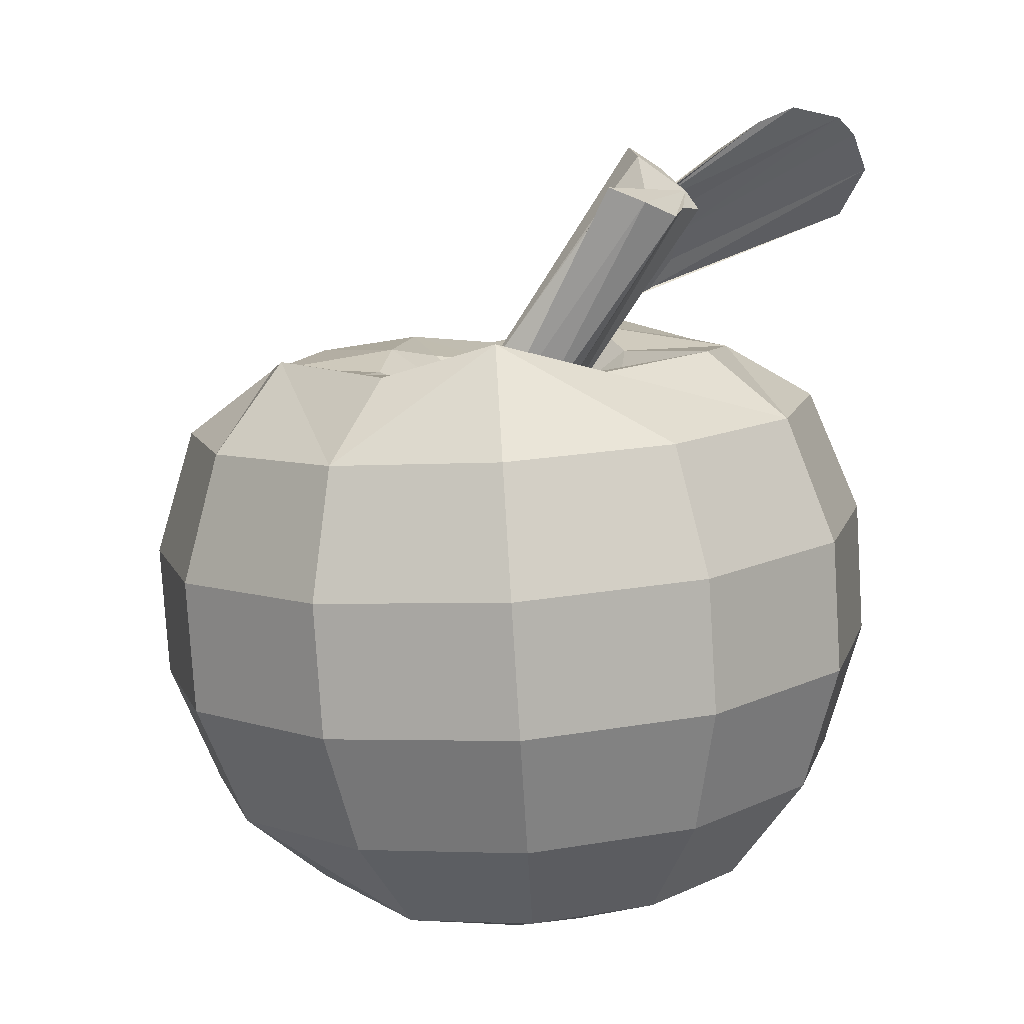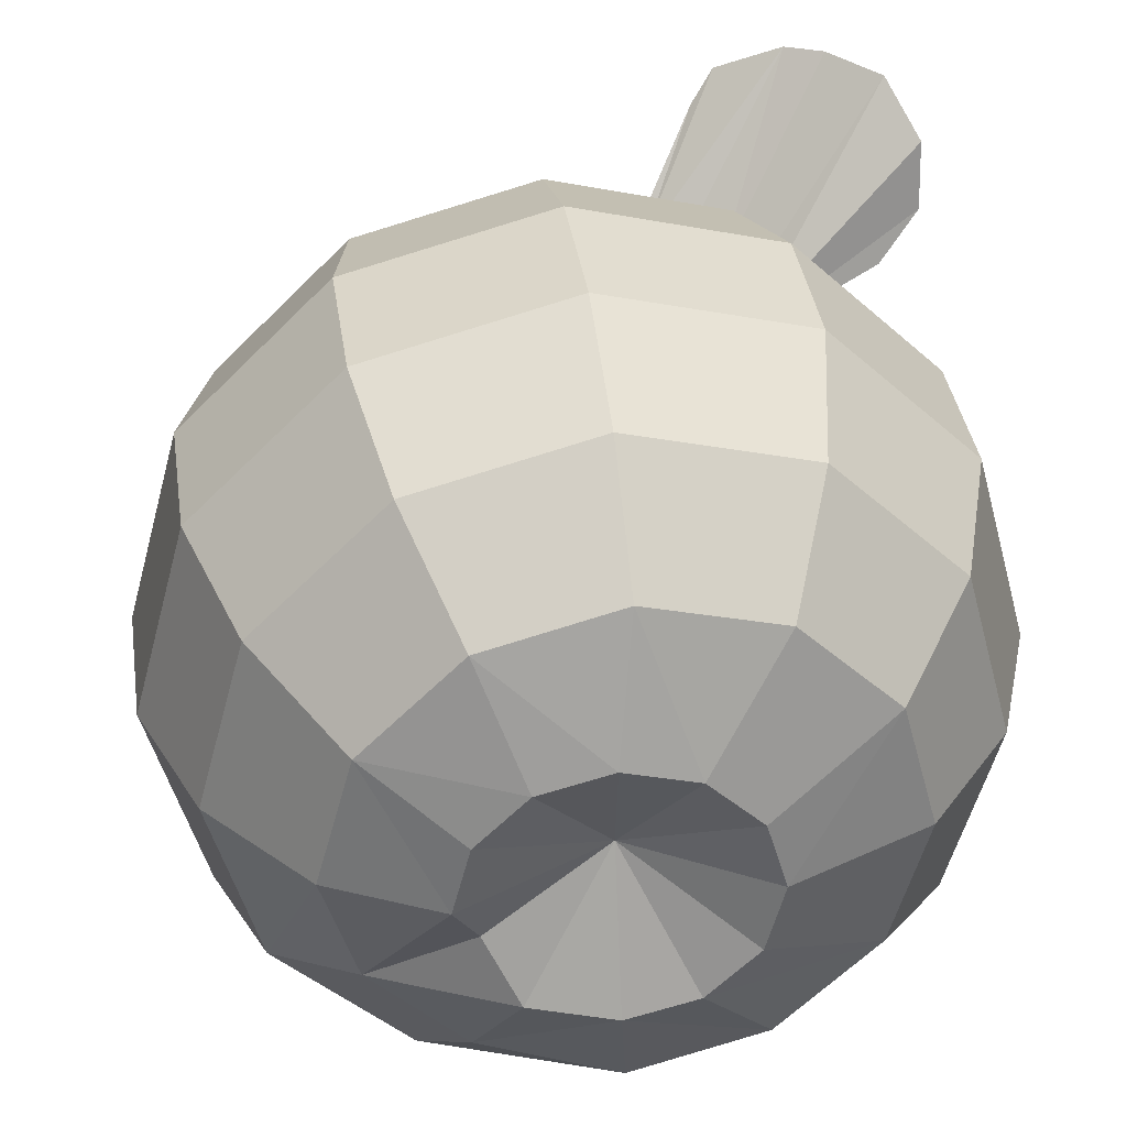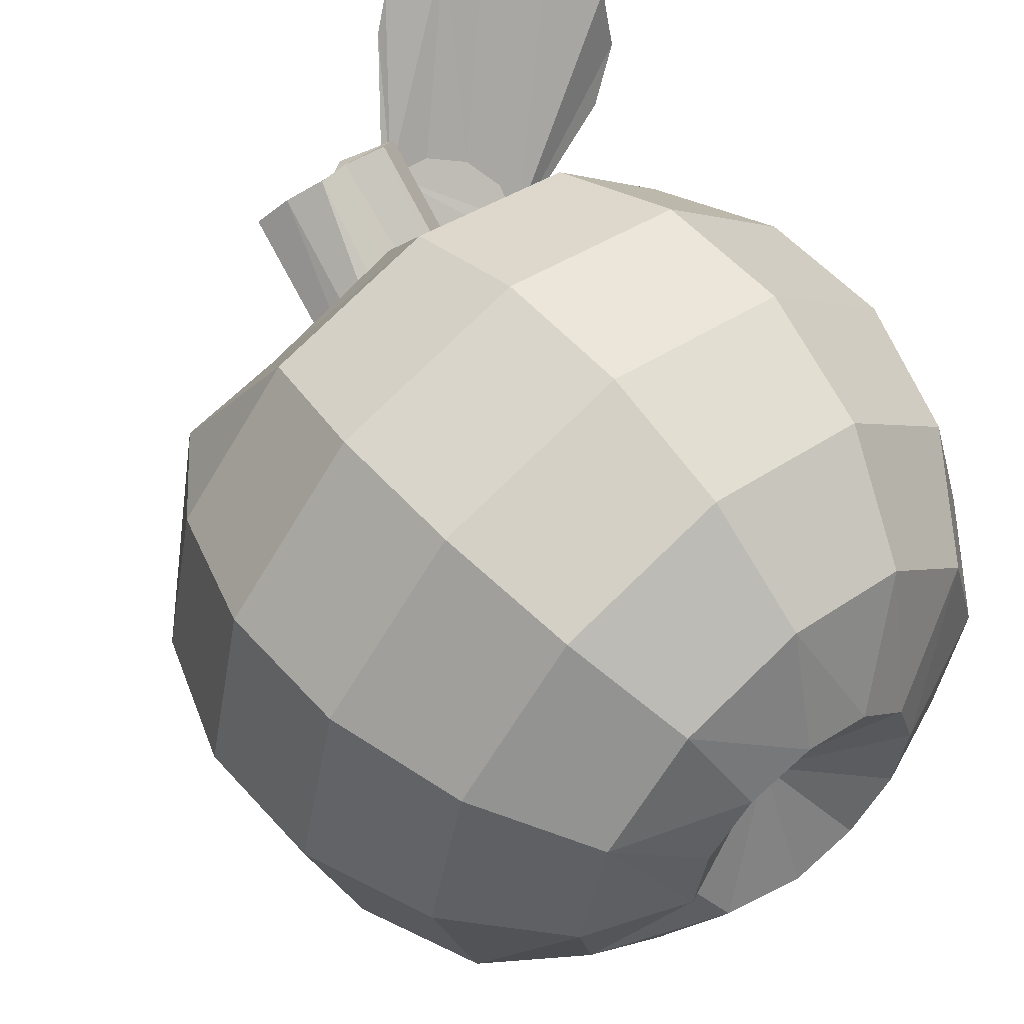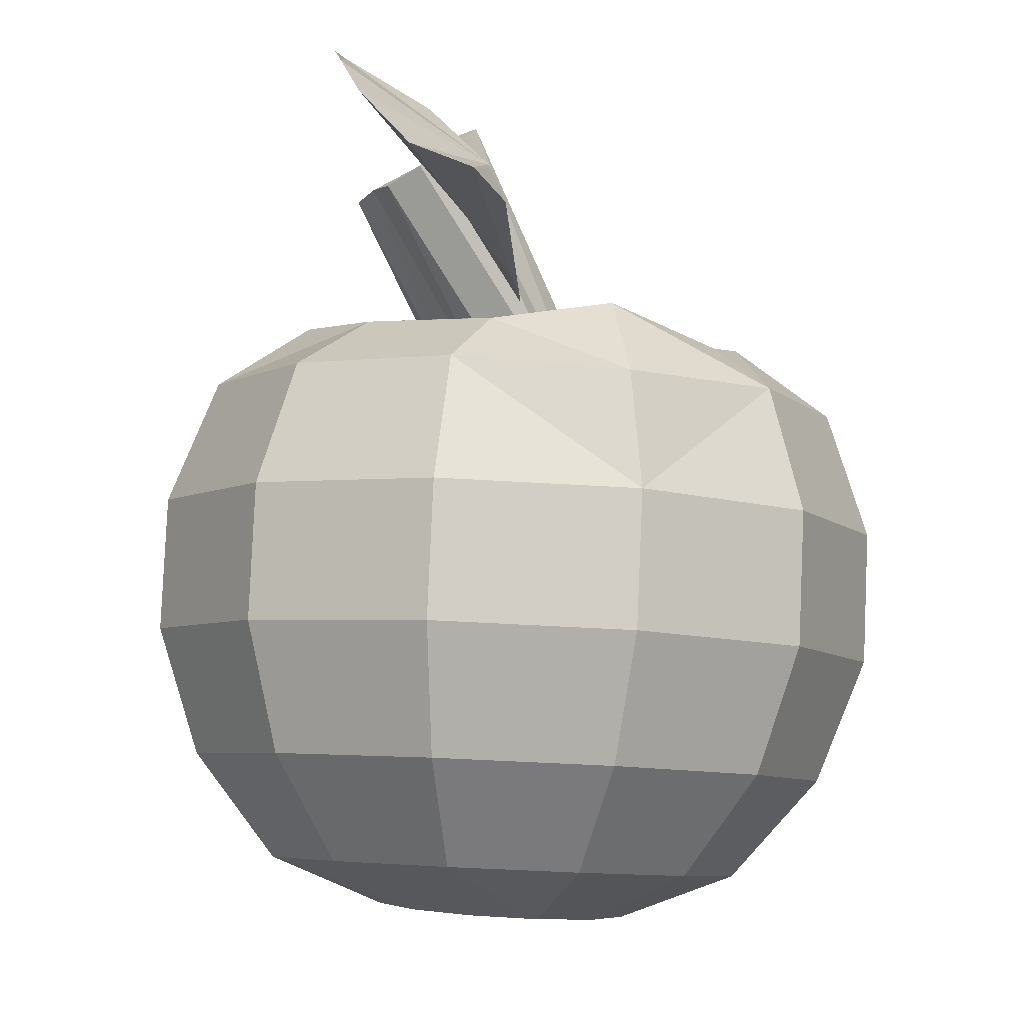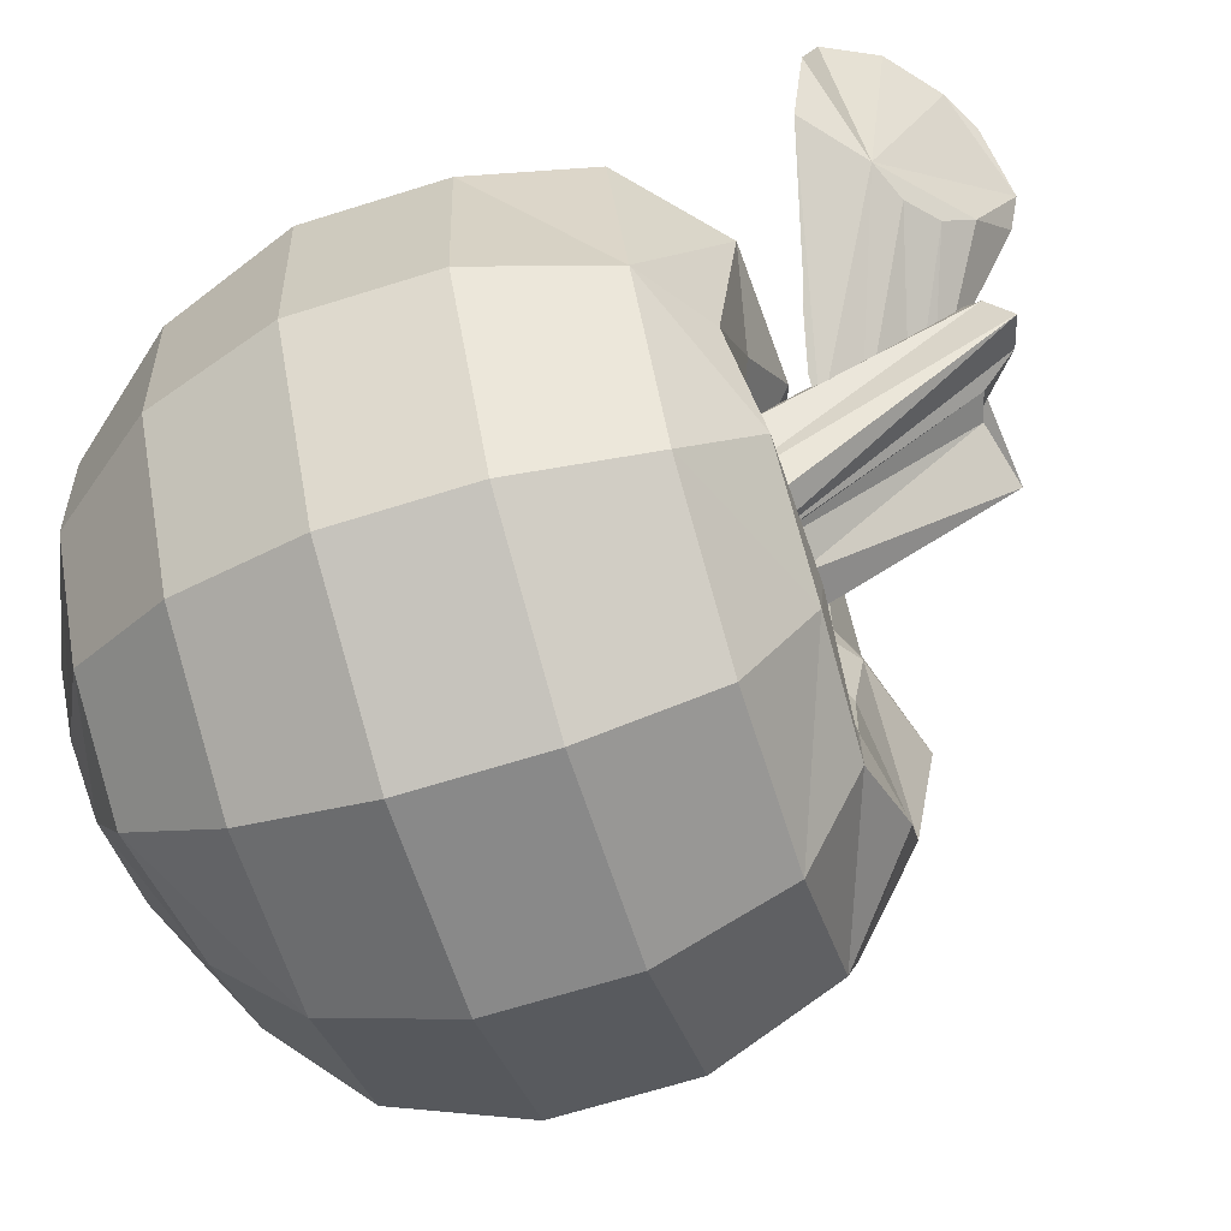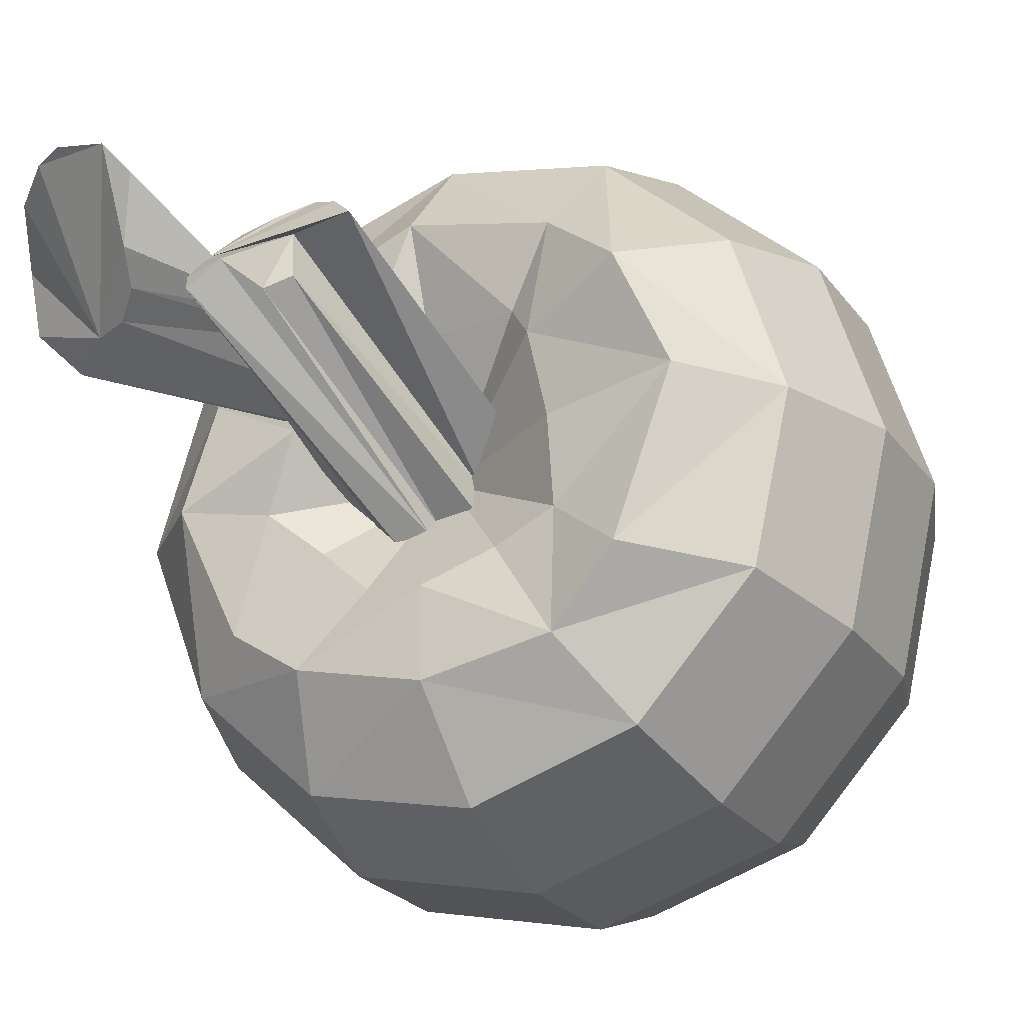
<metadata>
{"format":"obj","ext":"obj","renderer":"f3d","projection":"perspective","resolution":1024,"background":"white","views":[{"elev":10.4,"azim":-60.1,"up":"+Y"},{"elev":40.1,"azim":-6.6,"up":"+Z"},{"elev":59.3,"azim":-39.4,"up":"+Z"},{"elev":-4.7,"azim":72.1,"up":"+Y"},{"elev":-78.6,"azim":108.8,"up":"+Z"},{"elev":-28.2,"azim":-150.6,"up":"+Z"}]}
</metadata>
<code>
v 0.08981 0.2259 0.1224
v 0.02921 -0.0585 -0.05576
v 0.06787 -0.052 -0.02022
v 0.07258 0.25 0.08984
v 2.867e-05 -0.05829 -0.08869
v -0.02952 -0.04941 -0.07188
v 0.01514 0.202 0.09873
v -0.03483 -0.05655 -0.05969
v -0.01349 0.1933 0.1095
v -0.08039 -0.06329 -0.0603
v -0.0712 -0.07531 -0.0142
v -0.08892 0.2121 0.1488
v -0.1229 -0.05648 0.02021
v -0.06102 0.1954 0.1797
v -0.09369 -0.05669 0.05314
v -0.02589 0.1786 0.2002
v -0.05704 -0.04751 0.05945
v 0.009659 0.1863 0.1918
v 0.001075 -0.0793 0.0247
v 0.05815 0.1818 0.1878
v 0.04149 -0.07113 0.009342
v 0.08453 0.2009 0.1582
v 0.03971 0.2411 0.1189
v -0.01289 0.1947 0.1574
v 0.2232 0.2832 0.2894
v 0.1442 0.1499 0.123
v 0.1099 0.1763 0.1312
v 0.2622 0.2631 0.2929
v 0.1612 0.1144 0.1033
v 0.3151 0.2193 0.2871
v 0.1562 0.07927 0.07732
v 0.3448 0.1627 0.2427
v 0.1412 0.07142 0.069
v 0.3433 0.1429 0.1753
v 0.08845 0.05738 0.04404
v 0.3006 0.119 0.1279
v 0.049 0.05514 0.02862
v 0.2385 0.1711 0.1261
v 0.01471 0.08148 0.03677
v 0.1976 0.1872 0.1247
v -0.006052 0.1235 0.07119
v 0.1671 0.215 0.1399
v 0.01087 0.1517 0.09199
v 0.1551 0.2471 0.1675
v 0.04435 0.1719 0.1111
v 0.1285 0.2794 0.2294
v 0.06748 0.1864 0.1256
v 0.1534 0.2962 0.2617
v -0.03091 -0.08184 0.002125
v -0.04304 -0.01533 0.1395
v -0.1539 0.006923 0.1273
v 0.02404 0.0182 0.1117
v 0.08484 0.03796 0.04072
v 0.1292 0.01193 -0.03428
v 0.07648 -0.01304 -0.08108
v 0.016 -0.001973 -0.1406
v -0.05388 0.01149 -0.1589
v -0.1278 -0.005023 -0.1282
v -0.1964 0.0006804 -0.1036
v -0.1926 0.00611 -0.002985
v -0.1808 0.02421 0.08555
v -0.04743 0.03279 0.2517
v -0.2048 0.02428 0.2082
v 0.08004 0.02434 0.2147
v 0.1989 0.01542 0.1111
v 0.2238 0.03404 -0.01641
v 0.1751 -0.002016 -0.1541
v 0.08858 0.009935 -0.217
v -0.05144 0.004566 -0.2573
v -0.1903 -0.002933 -0.2351
v -0.2694 0.01885 -0.1671
v -0.3353 0.0196 0.008733
v -0.2938 0.05769 0.1238
v -0.05805 -0.03334 0.3535
v -0.238 -0.04115 0.307
v 0.1212 -0.03088 0.3039
v 0.2518 -0.03444 0.1714
v 0.3183 -0.05101 -0.001382
v 0.2493 -0.05443 -0.1874
v 0.1168 -0.06551 -0.3176
v -0.06312 -0.07332 -0.3641
v -0.2424 -0.07577 -0.3145
v -0.373 -0.07221 -0.182
v -0.4198 -0.06359 -0.002175
v -0.3704 -0.05222 0.1768
v -0.05378 -0.1658 0.4103
v -0.2584 -0.1746 0.3574
v 0.1501 -0.163 0.3538
v 0.2986 -0.167 0.2032
v 0.3519 -0.1768 -0.00132
v 0.2957 -0.1898 -0.2049
v 0.1451 -0.2024 -0.3529
v -0.05954 -0.2112 -0.4058
v -0.2634 -0.214 -0.3494
v -0.4119 -0.21 -0.1987
v -0.4652 -0.2002 0.005755
v -0.409 -0.1872 0.2093
v -0.0496 -0.3096 0.4183
v -0.2542 -0.3185 0.3654
v 0.1543 -0.3068 0.3618
v 0.3027 -0.3109 0.2112
v 0.356 -0.3207 0.006664
v 0.2999 -0.3336 -0.1969
v 0.1493 -0.3462 -0.345
v -0.05537 -0.3551 -0.3978
v -0.2592 -0.3579 -0.3414
v -0.4077 -0.3538 -0.1908
v -0.461 -0.344 0.01374
v -0.4048 -0.3311 0.2173
v -0.04602 -0.4475 0.3765
v -0.226 -0.4553 0.33
v 0.1333 -0.4451 0.3269
v 0.2638 -0.4486 0.1944
v 0.3107 -0.4573 0.01459
v 0.2613 -0.4686 -0.1644
v 0.1289 -0.4797 -0.2946
v -0.05109 -0.4875 -0.3411
v -0.2304 -0.49 -0.2915
v -0.3609 -0.4864 -0.159
v -0.4078 -0.4778 0.02082
v -0.3584 -0.4664 0.1998
v -0.04347 -0.5629 0.2902
v -0.177 -0.5687 0.2556
v 0.0896 -0.561 0.2533
v 0.1865 -0.5637 0.155
v 0.2213 -0.5701 0.02151
v 0.1846 -0.5785 -0.1113
v 0.08634 -0.5867 -0.208
v -0.04723 -0.5925 -0.2425
v -0.2782 -0.5667 -0.1106
v -0.1835 -0.5679 -0.211
v -0.312 -0.5853 0.02613
v -0.2753 -0.5769 0.159
v -0.06154 -0.6184 0.1609
v 0.009682 -0.6208 0.1431
v 0.06238 -0.6247 0.092
v 0.08242 -0.6291 0.02145
v 0.06444 -0.6328 -0.04969
v 0.01326 -0.6348 -0.1024
v -0.05741 -0.6346 -0.1225
v -0.1418 -0.6217 -0.1091
v -0.2014 -0.6239 0.01702
v -0.1322 -0.6181 0.1408
v -0.05634 -0.5649 0.02862
v -0.1756 -0.5956 -0.04314
v -0.1834 -0.6202 0.08816
o group308946645
g mesh308946645
f 3 2 1
f 2 5 4
f 5 6 4
f 6 8 7
f 8 10 9
f 10 11 9
f 11 13 12
f 13 15 14
f 15 17 16
f 17 19 18
f 19 21 20
f 21 3 22 20
f 6 23 4
f 11 24 9
f 12 24 11
f 2 3 21
f 5 2 21
f 6 5 21
f 8 6 21
f 10 8 21
f 11 10 21
f 13 11 21
f 15 13 21
f 17 15 21
f 19 17 21
f 18 20 22
f 16 18 22
f 14 16 22
f 12 14 22
f 24 12 22
f 7 9 24
f 23 7 24
f 1 4 23
f 22 1 23
f 24 22 23
f 9 7 8
f 7 23 6
f 1 22 3
f 14 12 13
f 16 14 15
f 18 16 17
f 4 1 2
f 20 18 19
o group377048224
g mesh377048224
f 27 26 25
f 26 29 28
f 29 31 30
f 31 33 32
f 33 35 34
f 35 37 36
f 37 39 38
f 39 41 40
f 41 43 42
f 43 45 44
f 45 47 46
f 47 27 25
f 38 40 42 44
f 26 27 47
f 47 48 46
f 25 48 47
f 45 46 44
f 43 44 42
f 41 42 40
f 39 40 38
f 37 38 36
f 35 36 34
f 33 34 32
f 31 32 30
f 29 30 28
f 26 28 25
f 29 26 47
f 31 29 47
f 33 31 47
f 35 33 47
f 37 35 47
f 39 37 47
f 41 39 47
f 43 41 47
f 45 43 47
f 34 36 38
f 32 34 38
f 30 32 38
f 28 30 38
f 48 25 28
f 48 28 38
f 44 46 48
f 44 48 38
o group1767541972
g mesh1767541972
f 51 50 49
f 50 52 49
f 52 53 49
f 53 54 49
f 54 55 49
f 55 56 49
f 56 57 49
f 57 58 49
f 58 59 49
f 59 60 49
f 60 61 49
f 61 51 49
f 63 62 51
f 62 64 52
f 64 65 53
f 65 66 53
f 66 67 54
f 67 68 55
f 68 69 57
f 69 70 57
f 70 71 59
f 71 72 59
f 72 73 61
f 73 63 61
f 75 74 63
f 74 76 64
f 76 77 64
f 77 78 65
f 78 79 66
f 79 80 68
f 80 81 69
f 81 82 69
f 82 83 70
f 83 84 71
f 84 85 73
f 85 75 73
f 87 86 74 75
f 86 88 76 74
f 88 89 77 76
f 89 90 77
f 90 91 79
f 91 92 80 79
f 92 93 81 80
f 93 94 82 81
f 94 95 83 82
f 95 96 84 83
f 96 97 85 84
f 97 87 75 85
f 99 98 86 87
f 98 100 88 86
f 100 101 89 88
f 101 102 90 89
f 102 103 91 90
f 103 104 92 91
f 104 105 93 92
f 105 106 94 93
f 106 107 95 94
f 107 108 96 95
f 108 109 97 96
f 109 99 87 97
f 111 110 98 99
f 110 112 100 98
f 112 113 101 100
f 113 114 102 101
f 114 115 103 102
f 115 116 104 103
f 116 117 105 104
f 117 118 106 105
f 118 119 107 106
f 119 120 108 107
f 120 121 109 108
f 121 111 99 109
f 123 122 110 111
f 122 124 112 110
f 124 125 113 112
f 125 126 114 113
f 126 127 115 114
f 127 128 116 115
f 128 129 117 116
f 129 118 117
f 131 130 119 118
f 132 120 119
f 132 133 121 120
f 133 123 111 121
f 134 122 123
f 135 124 122
f 136 125 124
f 137 126 125
f 137 138 127 126
f 139 128 127
f 140 129 128
f 140 131 129
f 141 130 131
f 142 132 130
f 142 133 132
f 143 123 133
f 144 134 143
f 144 135 134
f 144 136 135
f 144 137 136
f 144 138 137
f 144 139 138
f 144 140 139
f 144 141 140
f 144 145 141
f 144 142 145
f 144 146 142
f 144 143 146
f 70 58 57
f 59 58 70
f 72 60 59
f 61 60 72
f 68 56 55
f 57 56 68
f 66 54 53
f 79 67 66
f 68 67 79
f 78 66 65
f 67 55 54
f 69 68 80
f 62 50 51
f 52 50 62
f 53 52 64
f 74 62 63
f 64 62 74
f 63 51 61
f 77 65 64
f 84 72 71
f 73 72 84
f 141 145 130
f 130 145 142
f 140 141 131
f 119 130 132
f 129 131 118
f 142 146 133
f 133 146 143
f 123 143 134
f 122 134 135
f 124 135 136
f 125 136 137
f 127 138 139
f 128 139 140
f 75 63 73
f 83 71 70
f 82 70 69
f 90 78 77
f 79 78 90

</code>
